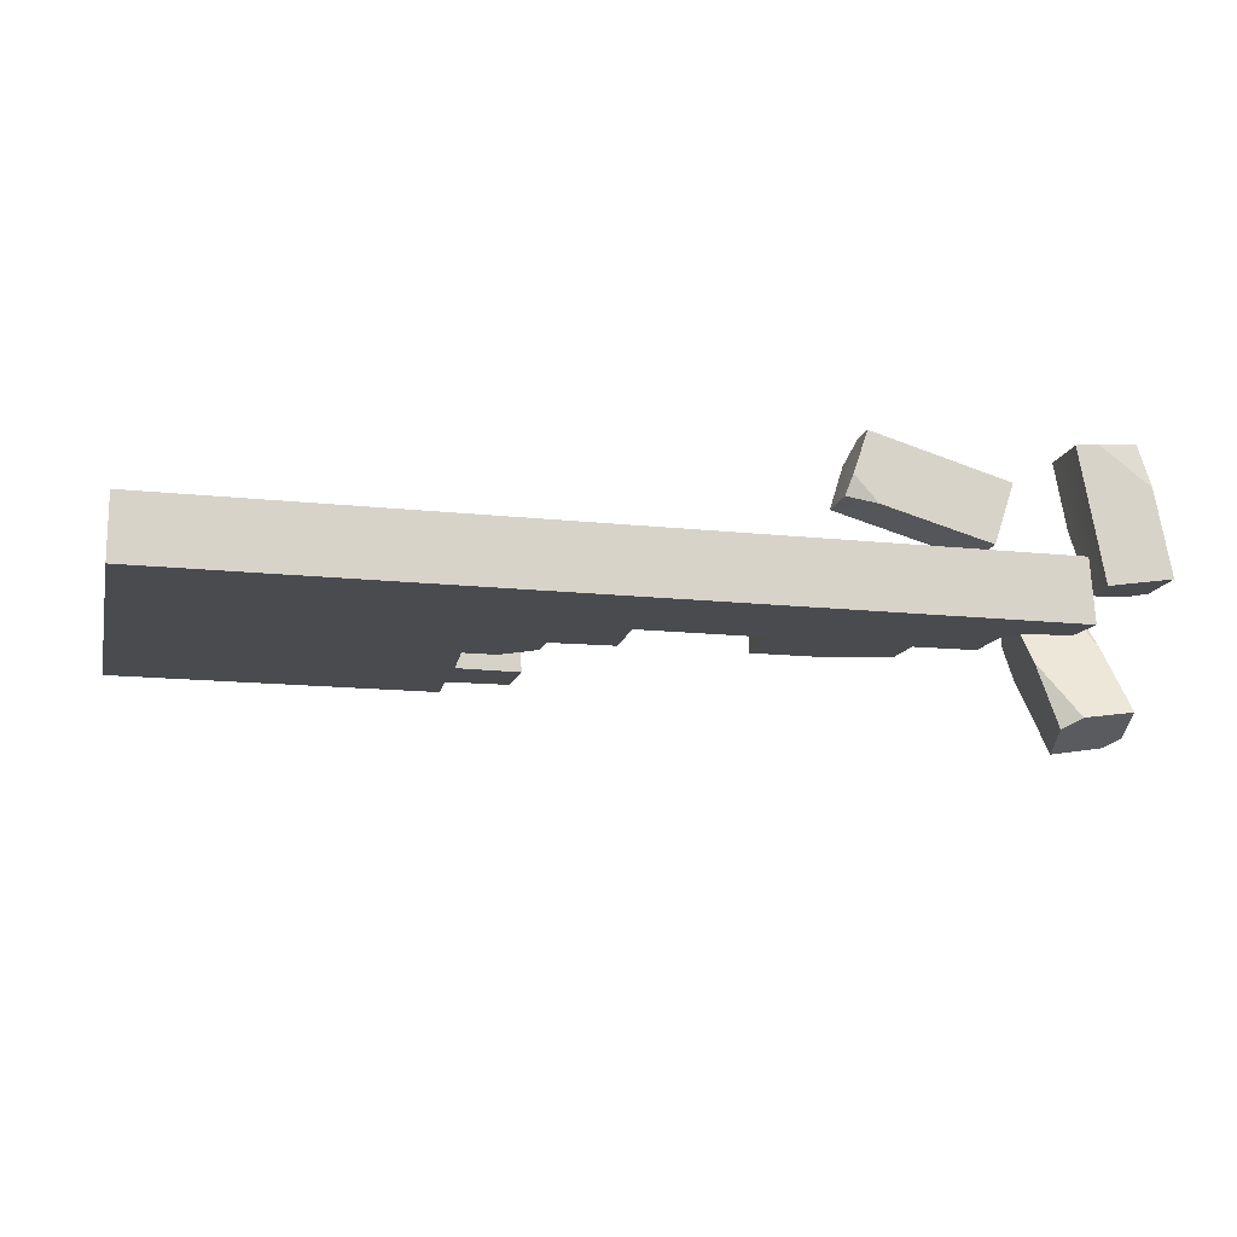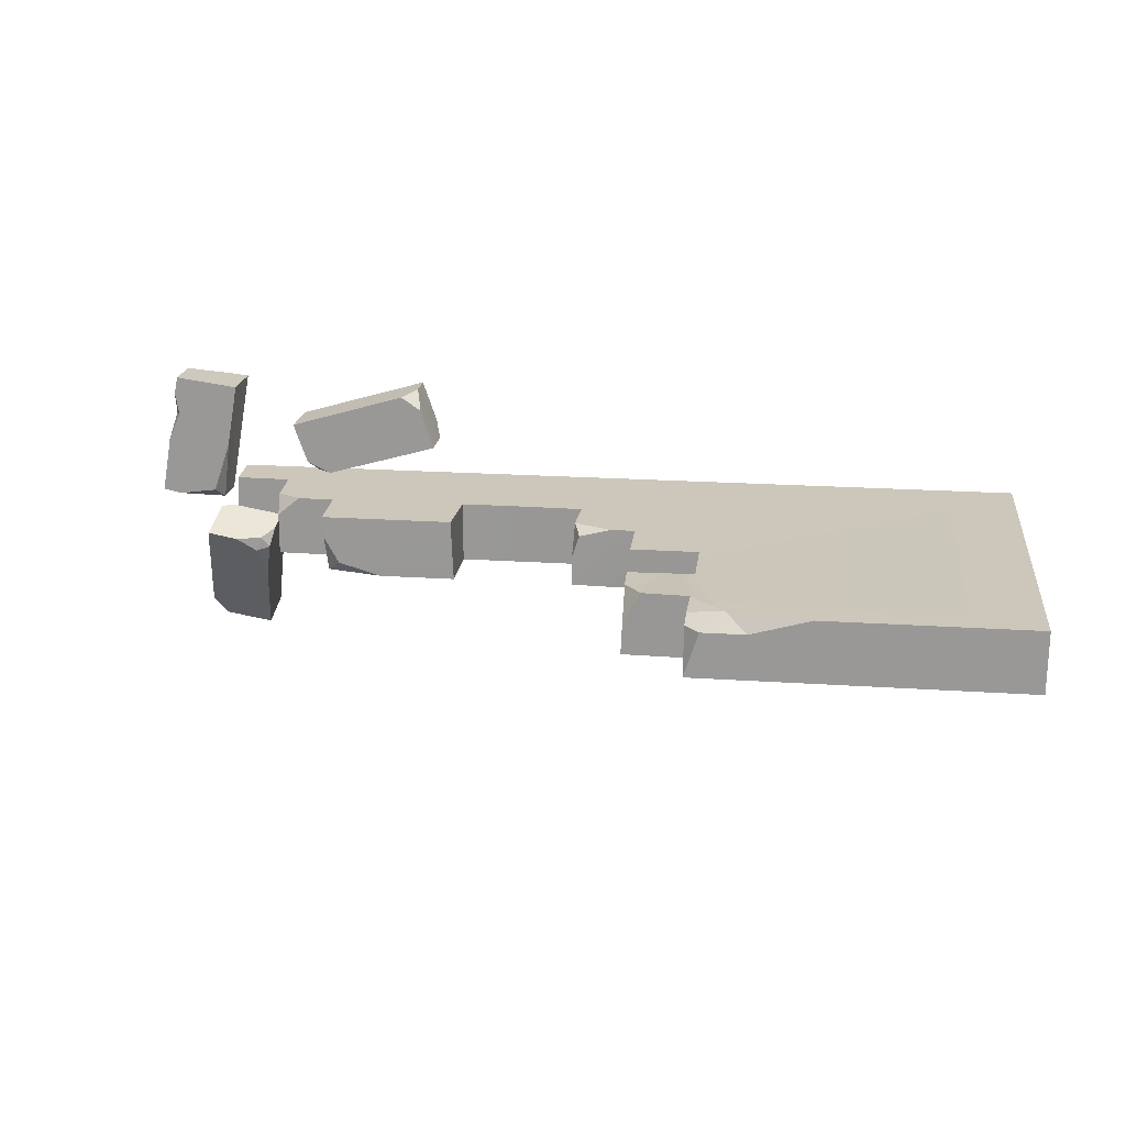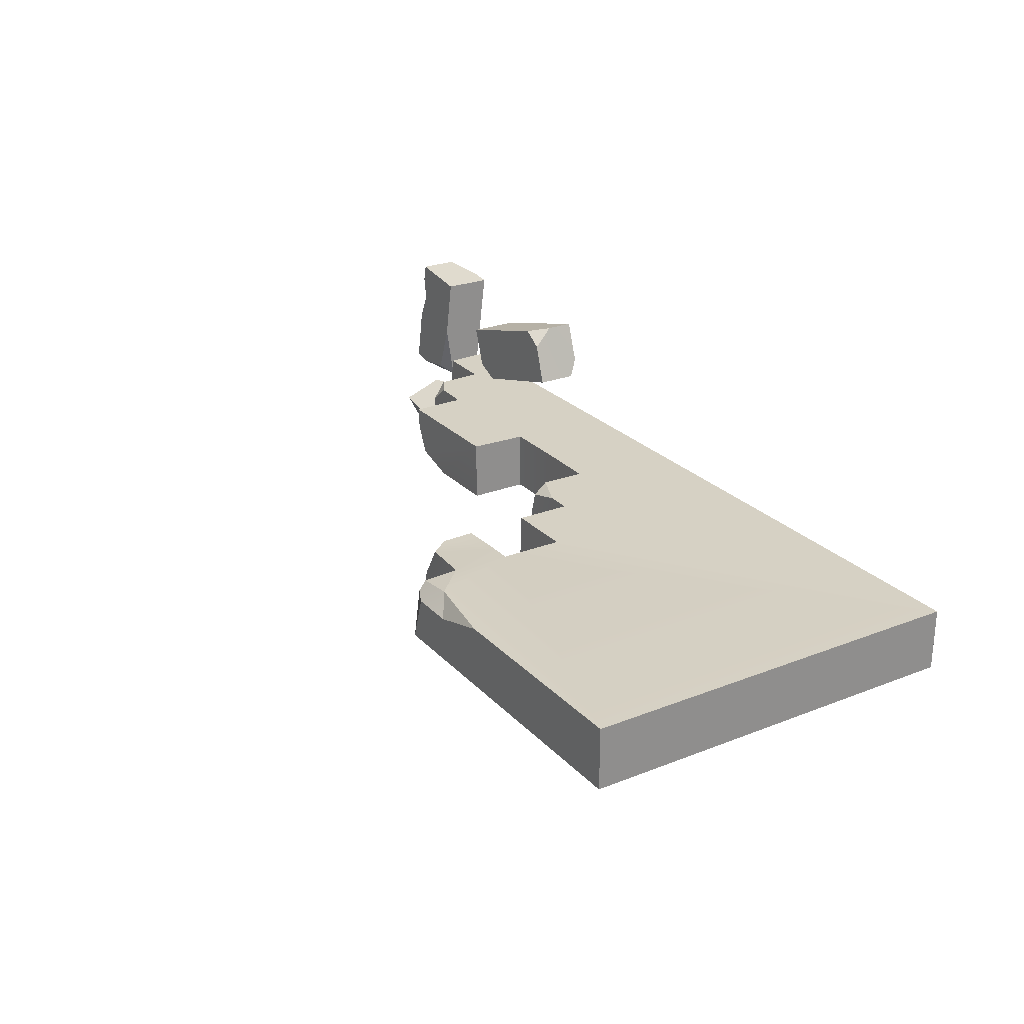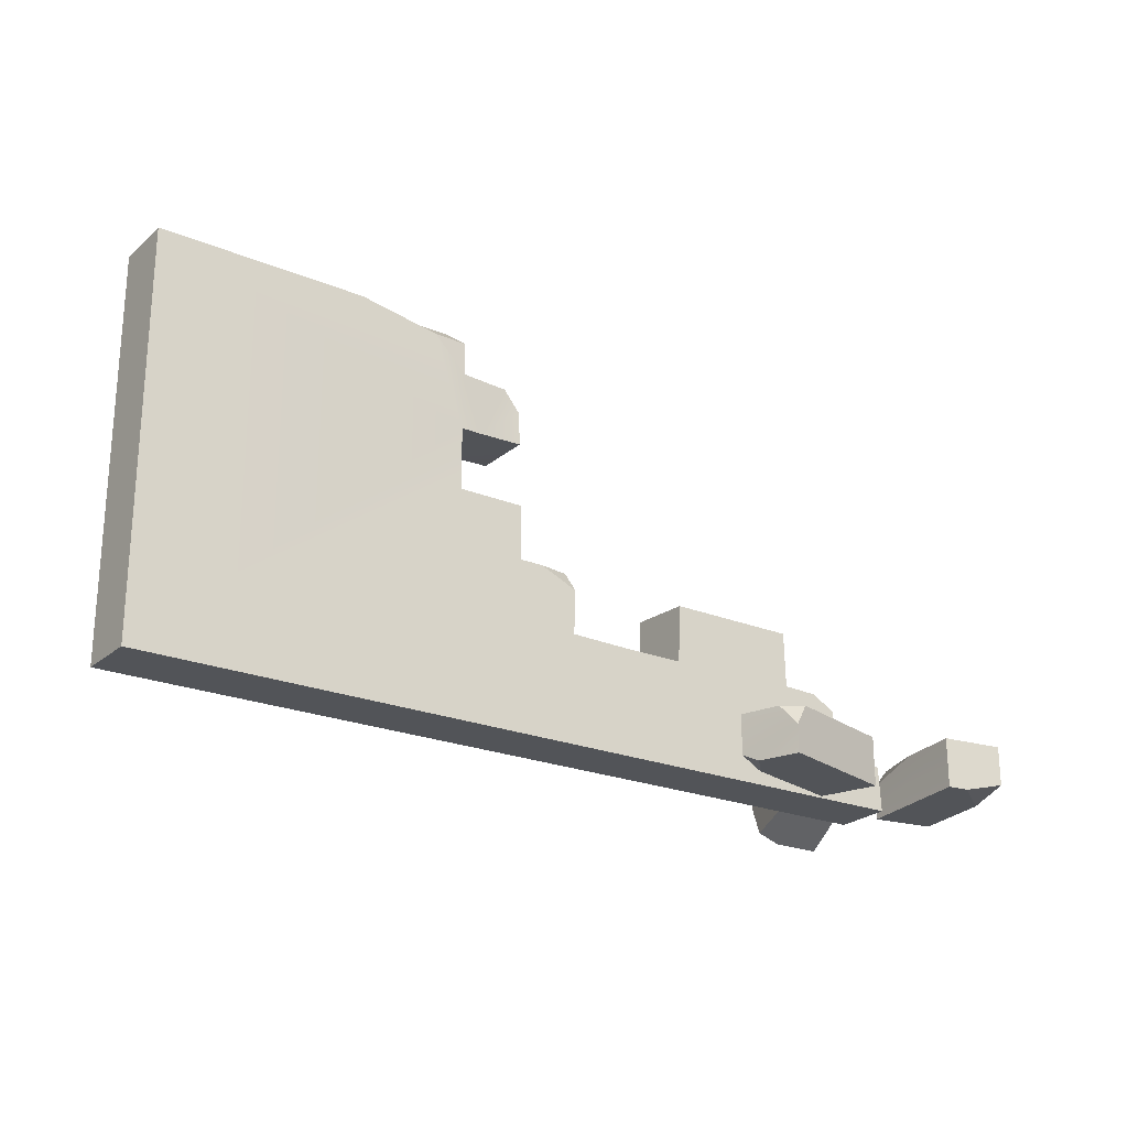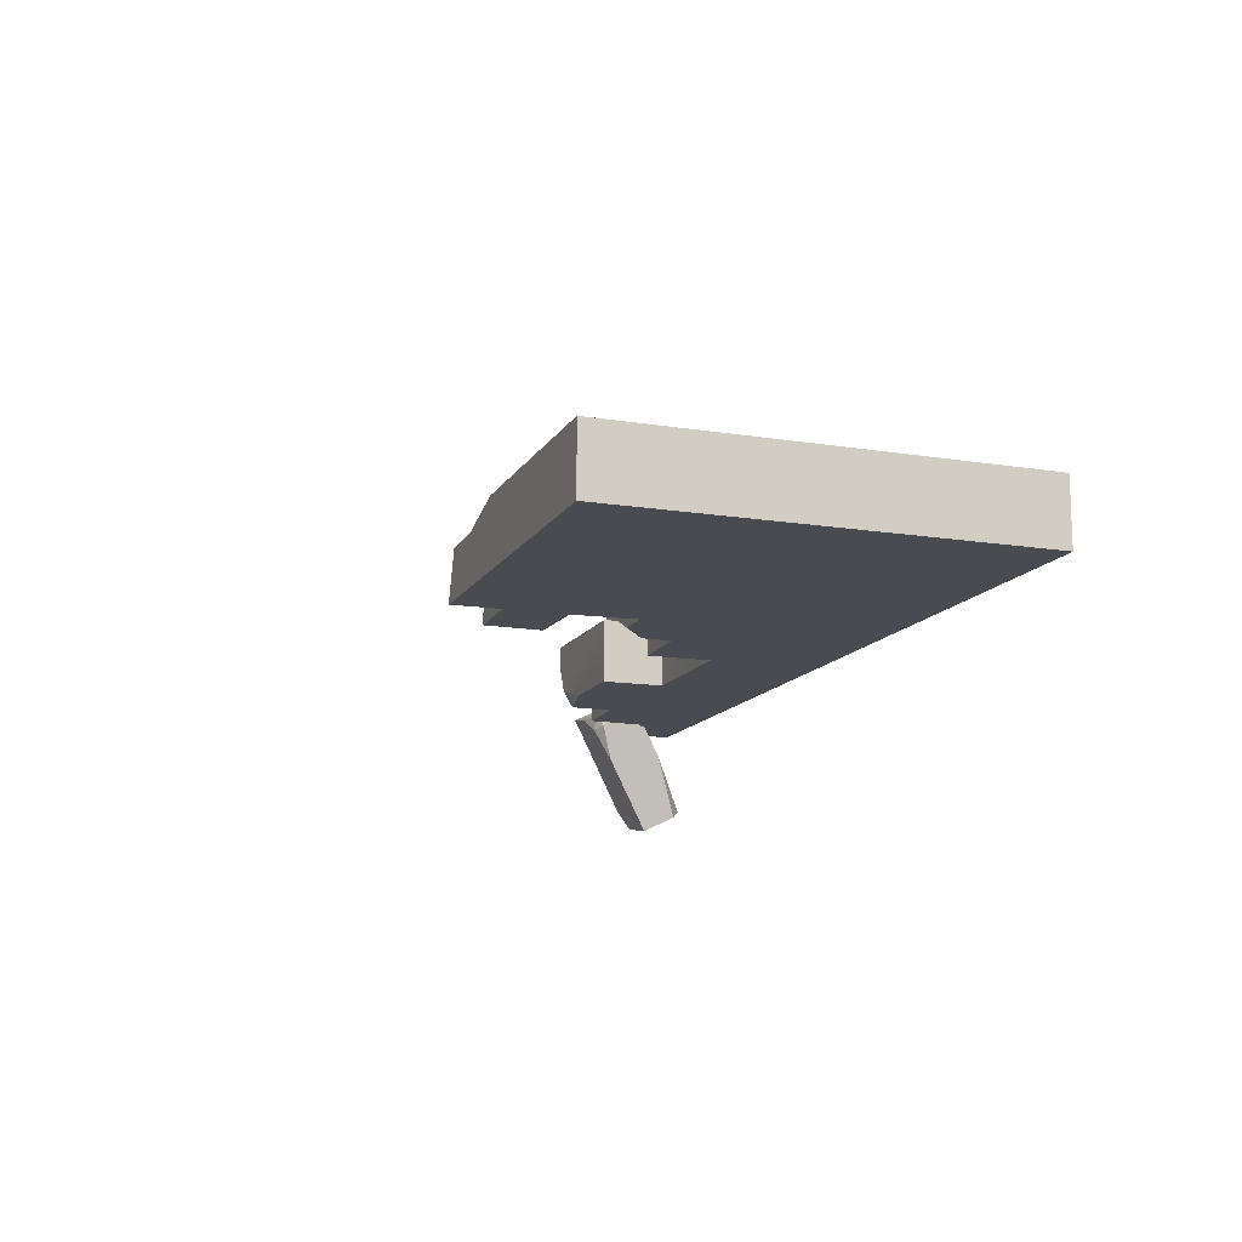
<metadata>
{"format":"obj","ext":"obj","renderer":"f3d","projection":"perspective","resolution":1024,"background":"white","views":[{"elev":-14.7,"azim":-13.2,"up":"+Z"},{"elev":20.2,"azim":-173.0,"up":"+Z"},{"elev":25.4,"azim":-122.3,"up":"+Z"},{"elev":-22.7,"azim":-35.3,"up":"+Y"},{"elev":-13.2,"azim":-110.1,"up":"+Z"}]}
</metadata>
<code>
g SM_Prop_Wall_Brick_Collasped_01
v 3.318 0.1334 0.01884
v 3.343 0.1932 0.06367
v 3.273 0.1932 0.2679
v 3.313 -0.001081 0.5269
v 3.478 0.03877 0.5518
v 3.508 -0.001081 0.3824
v 3.318 0.1334 0.01884
v 3.493 0.1932 0.04375
v 3.343 0.1932 0.06367
v 3.493 0.1932 0.4821
v 3.478 0.1932 0.3924
v 3.508 0.1284 0.3824
v 3.478 0.1932 0.3924
v 3.527 0.1932 0.2828
v 3.508 0.1284 0.3824
v 2.472 -0.001081 0.5119
v 2.472 0.1085 0.5119
v 2.526 0.1932 0.497
v 2.397 0.03378 0.2828
v 2.417 -0.001081 0.3526
v 2.506 -0.001081 0.2529
v 2.472 0.1085 0.5119
v 2.447 0.1932 0.4422
v 2.526 0.1932 0.497
v 2.935 0.1932 0.2031
v 2.84 0.1932 0.1583
v 2.915 0.08359 0.1384
v 2.417 -0.001081 0.3526
v 2.472 -0.001081 0.5119
v 2.99 -0.001081 0.3625
v 2.397 0.03378 0.2828
v 2.397 0.1932 0.2828
v 2.472 0.1085 0.5119
v 2.397 0.1932 0.2828
v 2.447 0.1932 0.4422
v 2.472 0.1085 0.5119
v 3.104 0.3675 -0.08077
v 3.303 0.243 0.008881
v 3.259 0.228 0.01386
v 3.099 0.3127 -0.2601
v 3.124 0.3775 -0.1356
v 3.074 0.3526 -0.1256
v 3.124 0.3775 -0.1356
v 3.104 0.3675 -0.08077
v 3.074 0.3526 -0.1256
v 3.124 0.3775 -0.1356
v 3.204 0.3974 -0.08077
v 3.104 0.3675 -0.08077
v 3.333 0.1434 -0.5141
v 3.388 0.1035 -0.4842
v 3.383 0.1782 -0.4344
v 3.194 -0.021 -0.4494
v 3.129 0.02382 -0.4842
v 3.084 0.1085 -0.2352
v 3.104 0.3675 -0.08077
v 3.059 0.3077 -0.05587
v 3.074 0.3526 -0.1256
v 3.259 0.228 0.01386
v 3.303 0.243 0.008881
v 3.333 0.1135 -0.1754
v 1.122 1.473 0.1185
v 0.808 1.528 0.1185
v 1.037 1.528 0.05371
v 1.261 1.503 0.06865
v 1.206 1.528 0.05371
v 1.261 1.528 -0.1206
v 1.51 0.6614 0.1185
v 1.505 0.6663 -0.1206
v 1.759 0.6564 -0.1206
v 1.256 1.478 0.1085
v 1.261 1.503 0.06865
v 1.261 1.528 -0.1206
v 2.536 0.6514 -0.1206
v 2.76 0.5966 -0.1206
v 2.706 0.6514 -0.07081
v 3.014 0.3675 0.1185
v 3.009 0.4223 0.04375
v 3.009 0.4273 -0.1206
v 1.122 1.473 0.1185
v 1.256 1.478 0.1085
v 1.251 1.344 0.1185
v 1.495 1.339 -0.001081
v 1.495 1.254 0.1185
v 1.431 1.334 0.1185
v 1.505 0.7759 -0.1206
v 1.51 0.8805 -0.05089
v 1.371 0.8805 -0.1206
v 1.759 0.6614 -0.001081
v 1.754 0.5966 0.1185
v 1.729 0.6663 0.08857
v 1.754 0.5966 0.1185
v 1.605 0.6614 0.1185
v 1.729 0.6663 0.08857
v 2.76 0.5966 -0.1206
v 2.765 0.6464 0.03378
v 2.706 0.6514 -0.07081
v 3.009 0.4223 0.04375
v 3.014 0.3675 0.1185
v 2.92 0.4223 0.1185
v 3.229 0.1932 0.5169
v 3.229 -0.001081 0.5169
v 3.318 -0.001081 0.01884
v 3.318 0.1334 0.01884
v 3.273 0.1932 0.2679
v 3.493 0.1932 0.4821
v 3.478 0.1932 0.5518
v 3.229 0.1932 0.5169
v 3.478 0.1932 0.3924
v 3.273 0.1932 0.2679
v 3.527 0.1932 0.2828
v 3.343 0.1932 0.06367
v 3.567 0.1932 0.05869
v 3.493 0.1932 0.04375
v 3.478 0.1932 0.5518
v 3.493 0.1932 0.4821
v 3.508 0.1284 0.3824
v 3.478 0.03877 0.5518
v 3.508 -0.001081 0.3824
v 3.567 0.1932 0.05869
v 3.567 -0.001081 0.05869
v 3.527 0.1932 0.2828
v 3.567 -0.001081 0.05869
v 3.318 -0.001081 0.01884
v 3.229 -0.001081 0.5169
v 3.508 -0.001081 0.3824
v 3.313 -0.001081 0.5269
v 3.229 0.1932 0.5169
v 3.478 0.1932 0.5518
v 3.478 0.03877 0.5518
v 3.313 -0.001081 0.5269
v 3.229 -0.001081 0.5169
v 3.318 -0.001081 0.01884
v 3.567 -0.001081 0.05869
v 3.567 0.1932 0.05869
v 3.493 0.1932 0.04375
v 3.318 0.1334 0.01884
v 2.526 0.1932 0.497
v 2.99 0.1932 0.3625
v 2.99 -0.001081 0.3625
v 2.472 -0.001081 0.5119
v 2.506 -0.001081 0.2529
v 2.915 -0.001081 0.1384
v 2.915 0.08359 0.1384
v 2.84 0.1932 0.1583
v 2.397 0.1932 0.2828
v 2.397 0.03378 0.2828
v 2.915 0.08359 0.1384
v 2.915 -0.001081 0.1384
v 2.99 -0.001081 0.3625
v 2.99 0.1932 0.3625
v 2.935 0.1932 0.2031
v 2.397 0.1932 0.2828
v 2.84 0.1932 0.1583
v 2.935 0.1932 0.2031
v 2.99 0.1932 0.3625
v 2.99 0.1932 0.3625
v 2.447 0.1932 0.4422
v 2.397 0.1932 0.2828
v 2.526 0.1932 0.497
v 2.99 -0.001081 0.3625
v 2.915 -0.001081 0.1384
v 2.506 -0.001081 0.2529
v 2.417 -0.001081 0.3526
v 2.472 0.1085 0.5119
v 2.472 -0.001081 0.5119
v 2.417 -0.001081 0.3526
v 2.397 0.03378 0.2828
v 3.099 0.3127 -0.2601
v 3.144 0.1483 -0.544
v 3.333 0.1434 -0.5141
v 3.383 0.1782 -0.4344
v 3.124 0.3775 -0.1356
v 3.204 0.3974 -0.08077
v 3.323 0.3924 -0.06085
v 3.373 -0.03097 -0.4244
v 3.194 -0.021 -0.4494
v 3.084 0.1085 -0.2352
v 3.333 0.1135 -0.1754
v 3.259 0.228 0.01386
v 3.049 0.233 -0.021
v 3.259 0.228 0.01386
v 3.049 0.233 -0.021
v 3.104 0.3675 -0.08077
v 3.059 0.3077 -0.05587
v 3.388 0.1035 -0.4842
v 3.333 0.1434 -0.5141
v 3.144 0.1483 -0.544
v 3.129 0.02382 -0.4842
v 3.373 -0.03097 -0.4244
v 3.194 -0.021 -0.4494
v 3.388 0.1035 -0.4842
v 3.323 0.3924 -0.06085
v 3.383 0.1782 -0.4344
v 3.303 0.243 0.008881
v 3.333 0.1135 -0.1754
v 3.373 -0.03097 -0.4244
v 3.084 0.1085 -0.2352
v 3.129 0.02382 -0.4842
v 3.144 0.1483 -0.544
v 3.074 0.3526 -0.1256
v 3.099 0.3127 -0.2601
v 3.049 0.233 -0.021
v 3.059 0.3077 -0.05587
v 3.104 0.3675 -0.08077
v 3.204 0.3974 -0.08077
v 3.323 0.3924 -0.06085
v 3.303 0.243 0.008881
v 0.001081 -0.001081 -0.1206
v 0.001081 -0.001081 0.1185
v 1.998 -0.001081 0.1185
v 1.998 -0.001081 -0.1206
v 0.001081 -0.001081 -0.1206
v 0.001081 1.528 -0.1206
v 0.001081 1.528 0.1185
v 0.001081 -0.001081 0.1185
v 1.122 1.473 0.1185
v 1.037 1.528 0.05371
v 1.206 1.528 0.05371
v 1.256 1.478 0.1085
v 1.261 1.503 0.06865
v 0.001081 1.528 -0.1206
v 1.261 1.528 -0.1206
v 1.206 1.528 0.05371
v 1.037 1.528 0.05371
v 0.001081 1.528 0.1185
v 0.808 1.528 0.1185
v 1.505 0.6663 -0.1206
v 1.505 0.7759 -0.1206
v 1.371 0.8805 -0.1206
v 0.001081 -0.001081 -0.1206
v 1.759 0.6564 -0.1206
v 1.754 0.4173 -0.1206
v 1.998 0.4173 -0.1206
v 1.998 -0.001081 -0.1206
v 1.241 0.8805 -0.1206
v 0.001081 1.528 -0.1206
v 1.256 1.12 -0.1206
v 1.256 1.349 -0.1206
v 1.261 1.528 -0.1206
v 1.5 1.344 -0.1206
v 1.505 1.13 -0.1206
v 3.024 0.1932 -0.1206
v 3.009 0.4273 -0.1206
v 2.77 0.4322 -0.1206
v 2.237 0.4173 -0.1206
v 2.76 0.5966 -0.1206
v 2.536 0.6514 -0.1206
v 2.237 0.6514 -0.1206
v 1.998 0.4173 -0.1206
v 1.998 -0.001081 -0.1206
v 3.249 0.1932 -0.1206
v 3.268 -0.001081 -0.1206
v 1.51 0.6614 0.1185
v 1.246 0.8755 0.1185
v 1.51 0.8755 0.1185
v 0.001081 -0.001081 0.1185
v 1.605 0.6614 0.1185
v 1.246 1.12 0.1185
v 1.749 0.4223 0.1185
v 1.754 0.5966 0.1185
v 1.998 -0.001081 0.1185
v 1.998 0.4173 0.1185
v 0.001081 1.528 0.1185
v 1.122 1.473 0.1185
v 0.808 1.528 0.1185
v 1.251 1.344 0.1185
v 1.331 1.12 0.1185
v 1.431 1.334 0.1185
v 1.495 1.254 0.1185
v 1.5 1.125 0.1185
v 3.024 0.1832 0.1185
v 3.244 0.1782 0.1185
v 3.254 -0.001081 0.1185
v 1.998 -0.001081 0.1185
v 1.998 0.4173 0.1185
v 2.237 0.4173 0.1185
v 3.014 0.3675 0.1185
v 2.92 0.4223 0.1185
v 2.775 0.4273 0.1185
v 2.77 0.6464 0.1185
v 2.247 0.6464 0.1185
v 1.998 -0.001081 -0.1206
v 1.998 -0.001081 0.1185
v 3.254 -0.001081 0.1185
v 3.268 -0.001081 -0.1206
v 1.251 1.344 0.1185
v 1.256 1.349 -0.1206
v 1.5 1.344 -0.1206
v 1.495 1.339 -0.001081
v 1.431 1.334 0.1185
v 1.754 0.4173 -0.1206
v 1.998 0.4173 -0.1206
v 1.998 0.4173 0.1185
v 1.749 0.4223 0.1185
v 1.759 0.6564 -0.1206
v 1.754 0.4173 -0.1206
v 1.749 0.4223 0.1185
v 1.754 0.5966 0.1185
v 1.759 0.6614 -0.001081
v 1.759 0.6564 -0.1206
v 1.759 0.6614 -0.001081
v 1.51 0.6614 0.1185
v 1.729 0.6663 0.08857
v 1.605 0.6614 0.1185
v 1.246 0.8755 0.1185
v 1.241 0.8805 -0.1206
v 1.371 0.8805 -0.1206
v 1.51 0.8805 -0.05089
v 1.51 0.8755 0.1185
v 1.256 1.12 -0.1206
v 1.241 0.8805 -0.1206
v 1.246 0.8755 0.1185
v 1.246 1.12 0.1185
v 1.5 1.125 0.1185
v 1.505 1.13 -0.1206
v 1.256 1.12 -0.1206
v 1.331 1.12 0.1185
v 1.246 1.12 0.1185
v 1.505 1.13 -0.1206
v 1.5 1.125 0.1185
v 1.495 1.254 0.1185
v 1.5 1.344 -0.1206
v 1.495 1.339 -0.001081
v 1.256 1.349 -0.1206
v 1.251 1.344 0.1185
v 1.256 1.478 0.1085
v 1.261 1.528 -0.1206
v 1.998 0.4173 -0.1206
v 2.237 0.4173 -0.1206
v 2.237 0.4173 0.1185
v 1.998 0.4173 0.1185
v 2.237 0.4173 -0.1206
v 2.237 0.6514 -0.1206
v 2.247 0.6464 0.1185
v 2.237 0.4173 0.1185
v 2.775 0.4273 0.1185
v 2.77 0.4322 -0.1206
v 3.009 0.4273 -0.1206
v 3.009 0.4223 0.04375
v 2.92 0.4223 0.1185
v 3.024 0.1932 -0.1206
v 3.024 0.1832 0.1185
v 3.014 0.3675 0.1185
v 3.009 0.4273 -0.1206
v 3.024 0.1932 -0.1206
v 3.249 0.1932 -0.1206
v 3.244 0.1782 0.1185
v 3.024 0.1832 0.1185
v 3.249 0.1932 -0.1206
v 3.268 -0.001081 -0.1206
v 3.254 -0.001081 0.1185
v 3.244 0.1782 0.1185
v 1.505 0.6663 -0.1206
v 1.51 0.6614 0.1185
v 1.51 0.8755 0.1185
v 1.505 0.7759 -0.1206
v 1.51 0.8805 -0.05089
v 2.247 0.6464 0.1185
v 2.237 0.6514 -0.1206
v 2.536 0.6514 -0.1206
v 2.706 0.6514 -0.07081
v 2.765 0.6464 0.03378
v 2.77 0.6464 0.1185
v 2.77 0.4322 -0.1206
v 2.775 0.4273 0.1185
v 2.77 0.6464 0.1185
v 2.76 0.5966 -0.1206
v 2.765 0.6464 0.03378
g SM_Prop_Wall_Brick_Collasped_01_0
f 3 2 1
f 6 5 4
f 9 8 7
f 12 11 10
f 15 14 13
f 18 17 16
f 21 20 19
f 24 23 22
f 27 26 25
f 30 29 28
f 33 32 31
f 36 35 34
f 39 38 37
f 42 41 40
f 45 44 43
f 48 47 46
f 51 50 49
f 54 53 52
f 57 56 55
f 60 59 58
f 63 62 61
f 66 65 64
f 69 68 67
f 72 71 70
f 75 74 73
f 78 77 76
f 81 80 79
f 84 83 82
f 87 86 85
f 90 89 88
f 93 92 91
f 96 95 94
f 99 98 97
f 102 101 100
f 100 103 102
f 100 104 103
f 107 106 105
f 107 105 108
f 108 109 107
f 109 108 110
f 111 109 110
f 111 110 112
f 112 113 111
f 116 115 114
f 116 114 117
f 117 118 116
f 119 116 118
f 118 120 119
f 119 121 116
f 124 123 122
f 122 125 124
f 125 126 124
f 129 128 127
f 127 130 129
f 127 131 130
f 134 133 132
f 132 135 134
f 132 136 135
f 139 138 137
f 137 140 139
f 143 142 141
f 141 144 143
f 141 145 144
f 141 146 145
f 149 148 147
f 147 150 149
f 147 151 150
f 154 153 152
f 152 155 154
f 158 157 156
f 157 159 156
f 162 161 160
f 160 163 162
f 166 165 164
f 164 167 166
f 170 169 168
f 168 171 170
f 168 172 171
f 172 173 171
f 173 174 171
f 177 176 175
f 178 177 175
f 178 179 177
f 179 180 177
f 183 182 181
f 183 184 182
f 187 186 185
f 188 187 185
f 188 185 189
f 190 188 189
f 193 192 191
f 192 194 191
f 194 195 191
f 195 196 191
f 199 198 197
f 197 200 199
f 200 201 199
f 197 202 200
f 202 203 200
f 206 205 204
f 207 206 204
f 210 209 208
f 211 210 208
f 214 213 212
f 215 214 212
f 218 217 216
f 218 216 219
f 220 218 219
f 223 222 221
f 224 223 221
f 224 221 225
f 226 224 225
f 229 228 227
f 227 230 229
f 227 231 230
f 231 232 230
f 232 233 230
f 233 234 230
f 230 235 229
f 235 230 236
f 237 235 236
f 238 237 236
f 239 238 236
f 238 240 237
f 240 241 237
f 244 243 242
f 245 244 242
f 246 244 245
f 245 247 246
f 245 248 247
f 245 242 249
f 242 250 249
f 242 251 250
f 251 252 250
f 255 254 253
f 254 256 253
f 257 253 256
f 254 258 256
f 257 256 259
f 259 260 257
f 256 261 259
f 261 262 259
f 258 263 256
f 264 263 258
f 264 265 263
f 258 266 264
f 266 258 267
f 268 266 267
f 269 268 267
f 267 270 269
f 273 272 271
f 274 273 271
f 275 274 271
f 276 275 271
f 276 271 277
f 277 278 276
f 278 279 276
f 276 279 280
f 281 276 280
f 284 283 282
f 285 284 282
f 288 287 286
f 286 289 288
f 286 290 289
f 293 292 291
f 294 293 291
f 297 296 295
f 295 298 297
f 295 299 298
f 302 301 300
f 302 303 301
f 302 304 303
f 307 306 305
f 305 308 307
f 305 309 308
f 312 311 310
f 313 312 310
f 316 315 314
f 314 317 316
f 316 317 318
f 321 320 319
f 319 322 321
f 322 323 321
f 326 325 324
f 324 327 326
f 330 329 328
f 331 330 328
f 334 333 332
f 335 334 332
f 338 337 336
f 336 339 338
f 336 340 339
f 343 342 341
f 341 344 343
f 347 346 345
f 348 347 345
f 351 350 349
f 352 351 349
f 355 354 353
f 353 356 355
f 356 357 355
f 360 359 358
f 358 361 360
f 358 362 361
f 358 363 362
f 366 365 364
f 364 367 366
f 367 368 366

</code>
